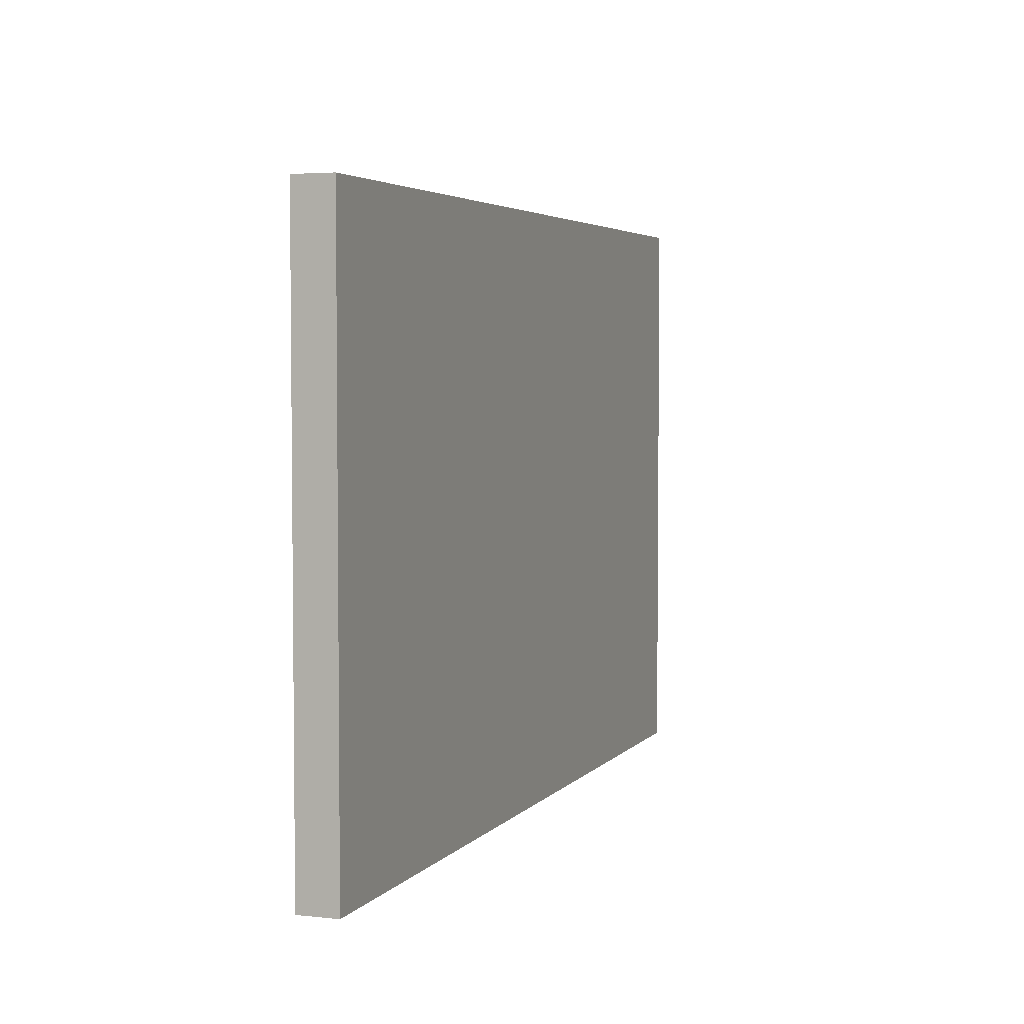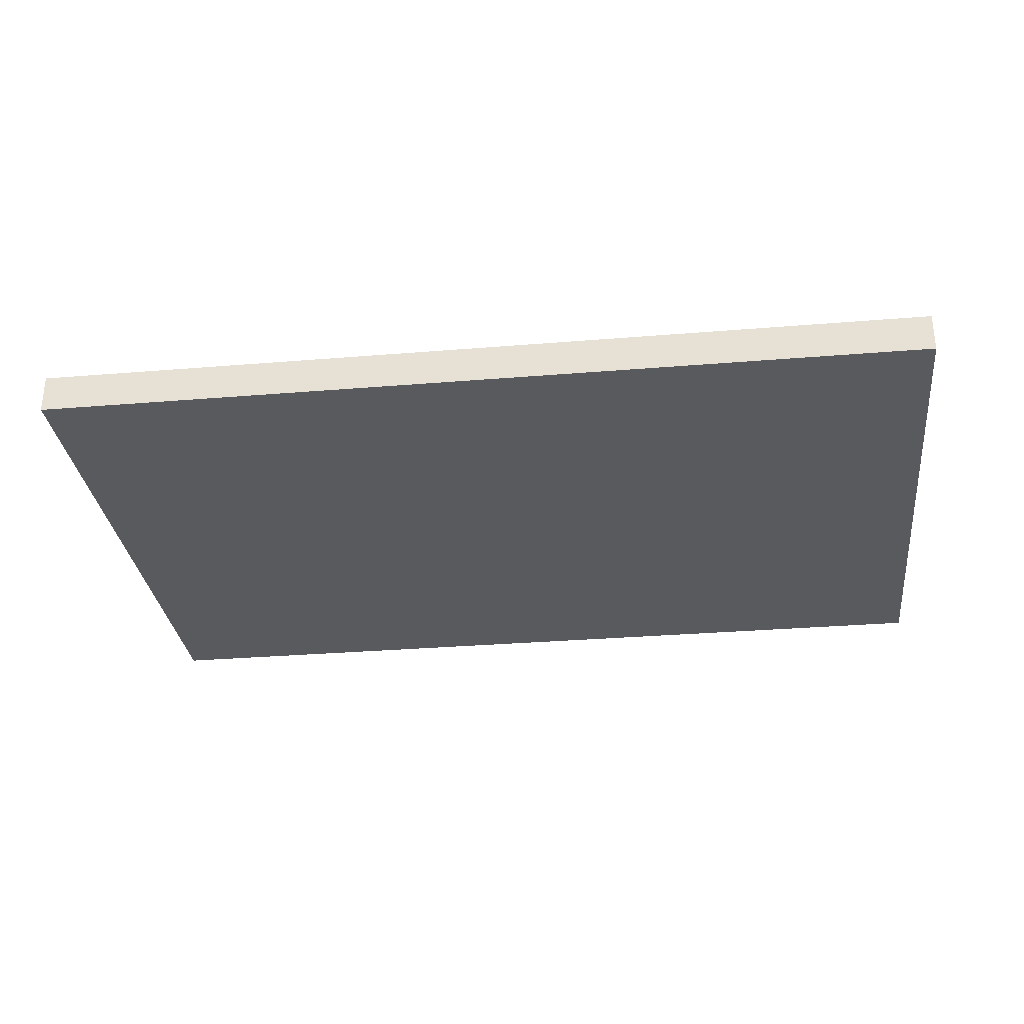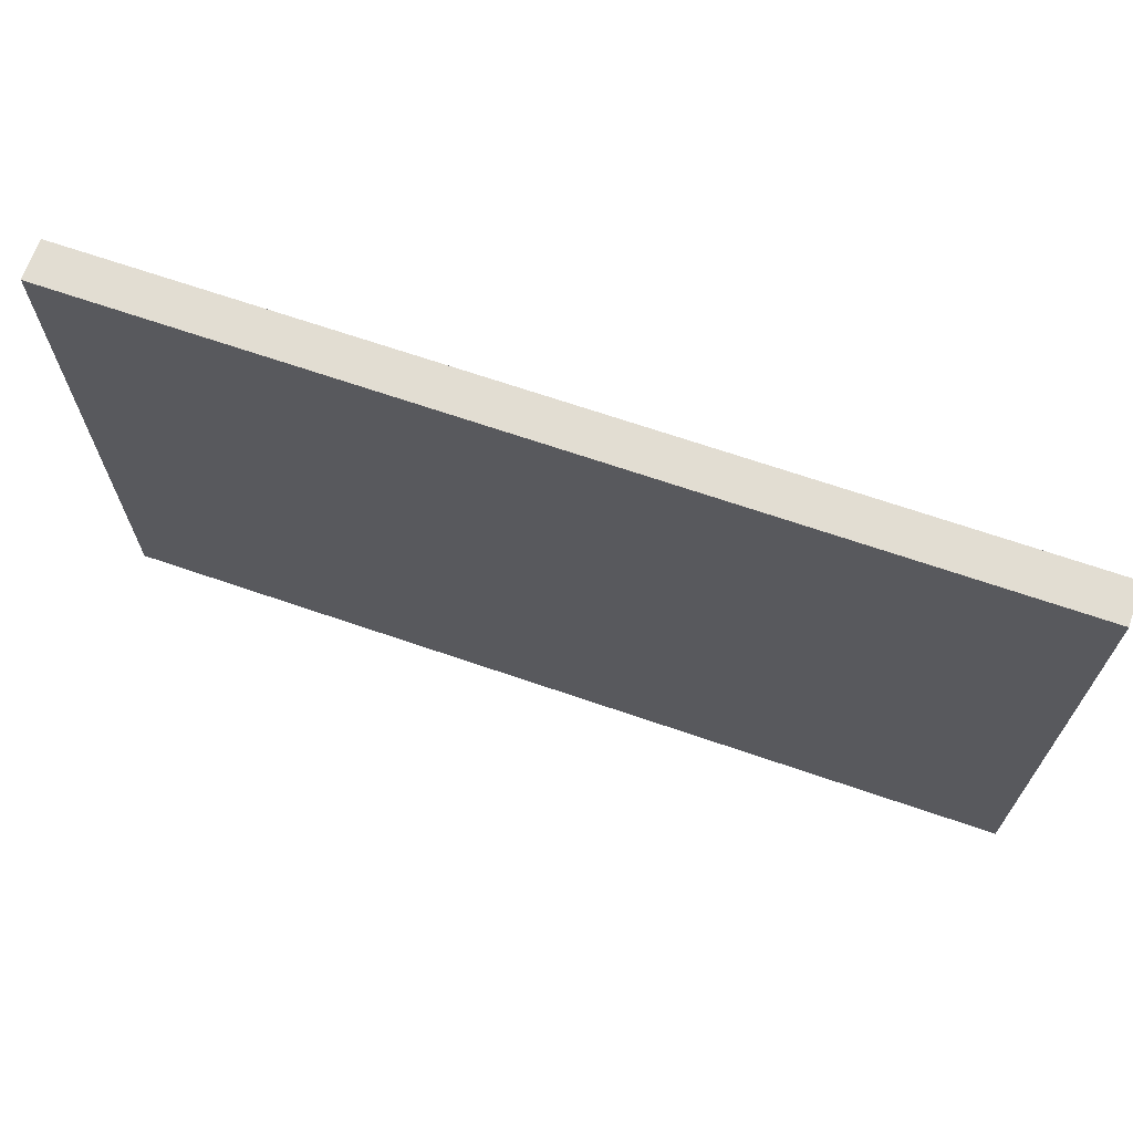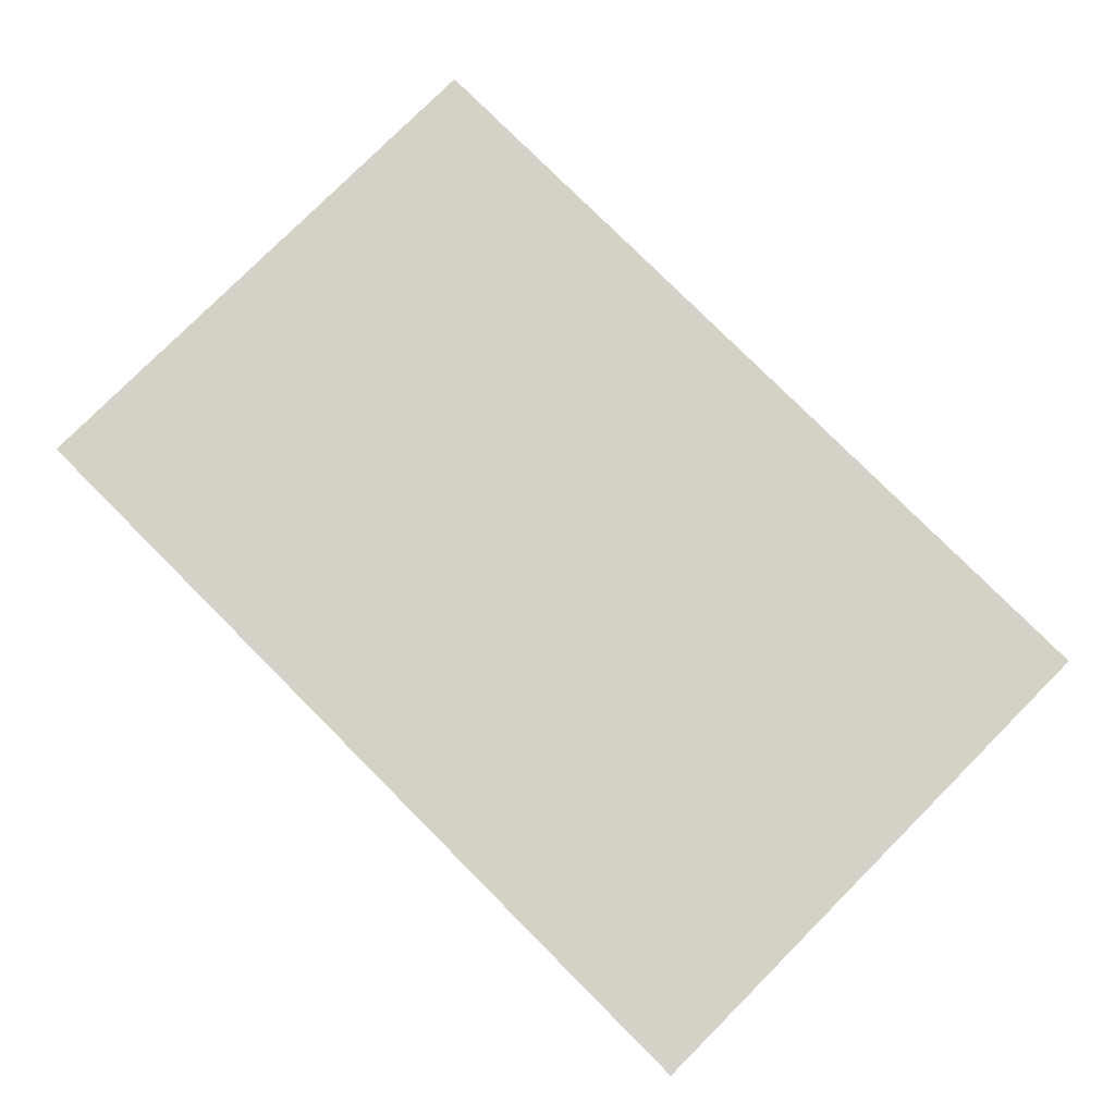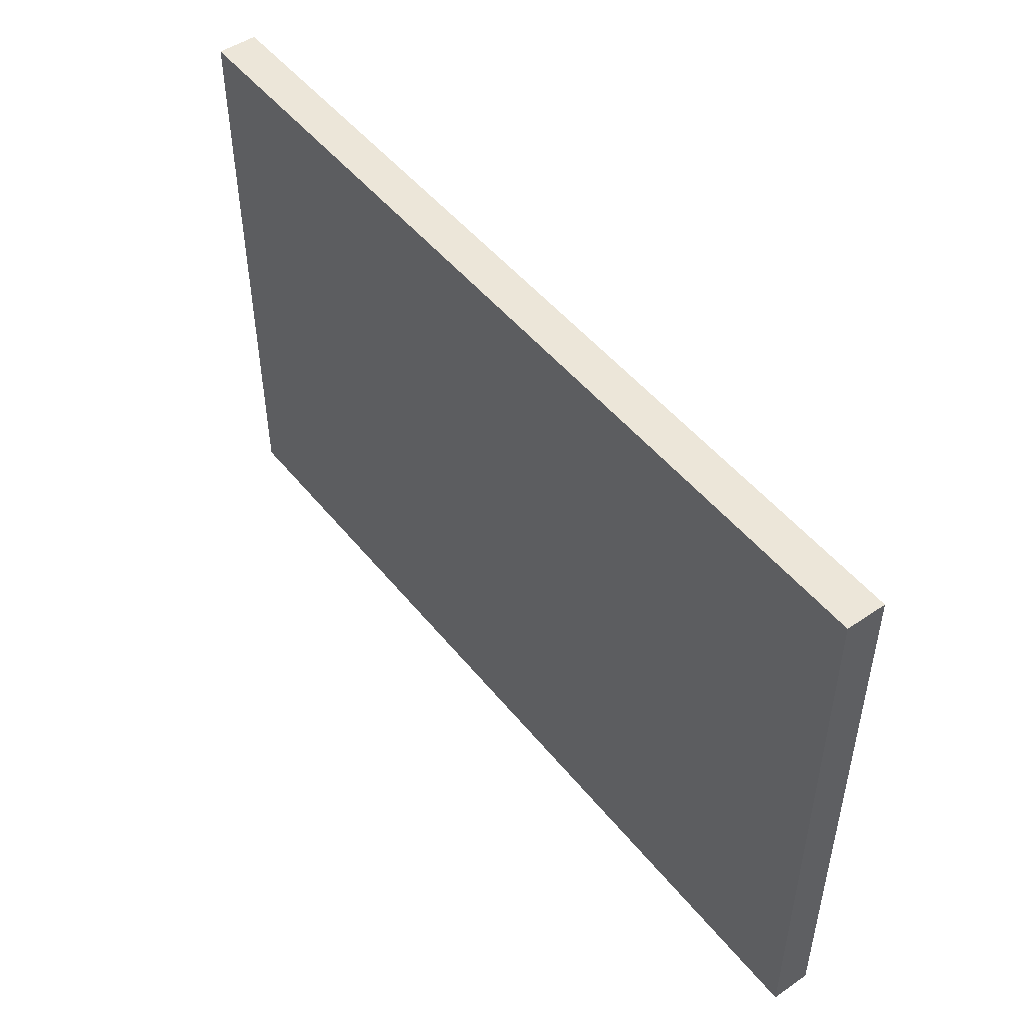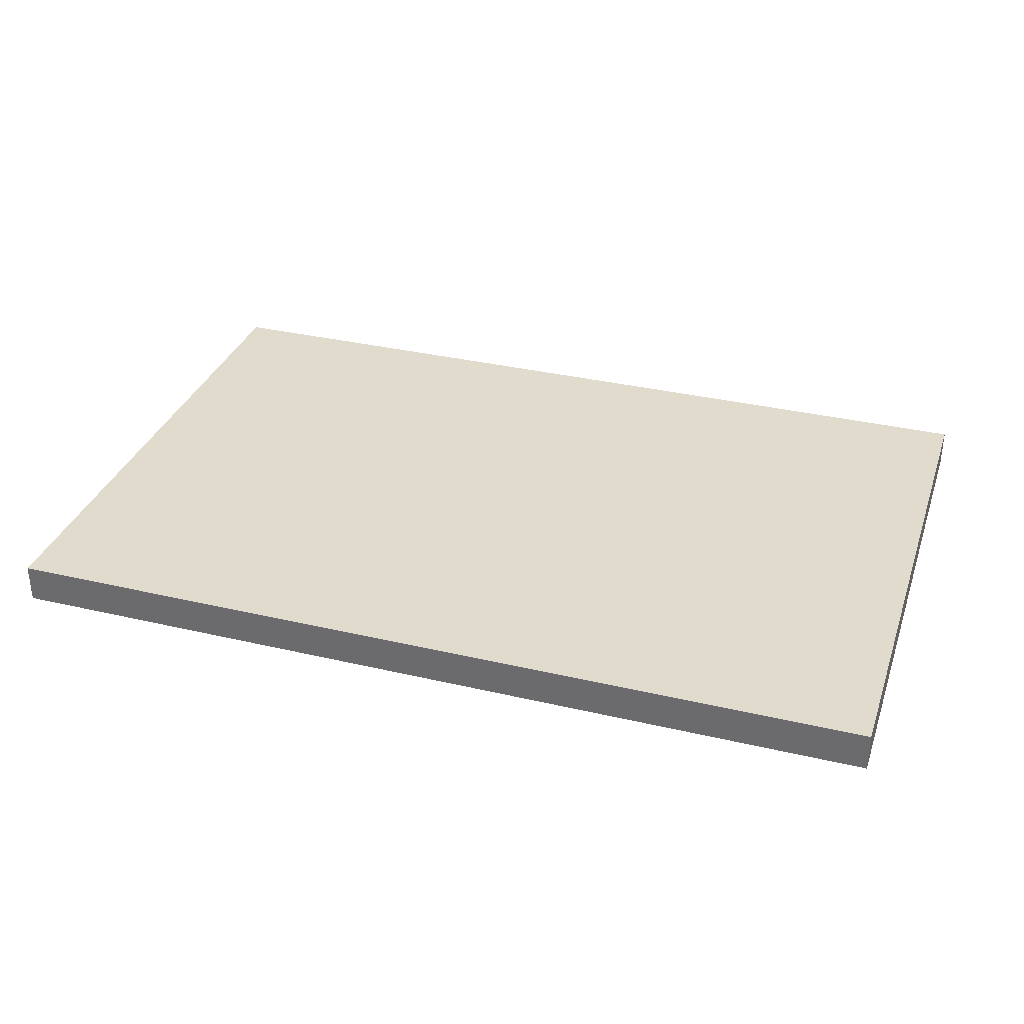
<metadata>
{"format":"obj","ext":"obj","renderer":"f3d","projection":"perspective","resolution":1024,"background":"white","views":[{"elev":4.0,"azim":-70.0,"up":"+Y"},{"elev":-30.8,"azim":6.8,"up":"+Z"},{"elev":68.3,"azim":19.0,"up":"+Y"},{"elev":79.3,"azim":45.0,"up":"+Z"},{"elev":49.1,"azim":52.9,"up":"+Y"},{"elev":33.3,"azim":17.9,"up":"+Z"}]}
</metadata>
<code>
o DWR_FACE_4_2/DWR_FACE_4/mesh31/mesh31-geometry#mesh31-geometry
v 0.3895 -0.06047 0.568
v -0.3954 -0.06047 0.5339
v -0.3954 -0.06047 0.568
v 0.3895 -0.06047 0.5339
v -0.3954 -0.5696 0.568
v 0.3895 -0.5696 0.5339
v -0.3954 -0.5696 0.5339
v 0.3895 -0.5696 0.568
f 1 2 3
f 2 1 4
f 2 5 3
f 5 1 3
f 1 6 4
f 6 2 4
f 5 2 7
f 1 5 8
f 6 1 8
f 2 6 7
f 6 5 7
f 5 6 8
f 3 2 1
f 4 1 2
f 3 5 2
f 3 1 5
f 4 6 1
f 4 2 6
f 7 2 5
f 8 5 1
f 8 1 6
f 7 6 2
f 7 5 6
f 8 6 5

</code>
